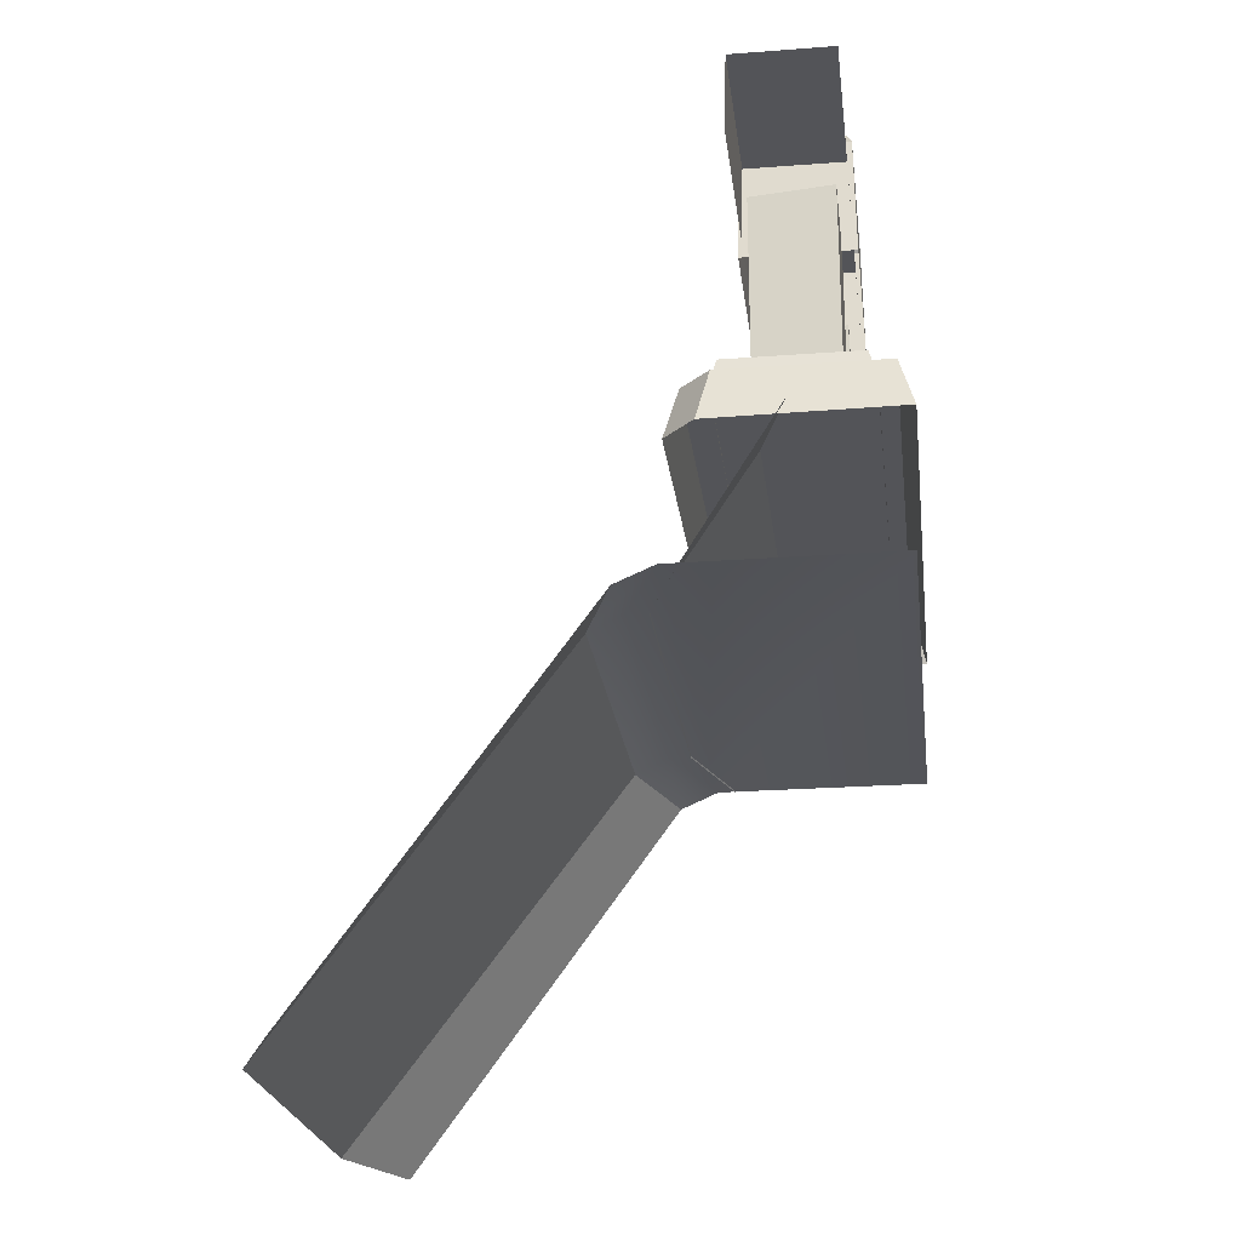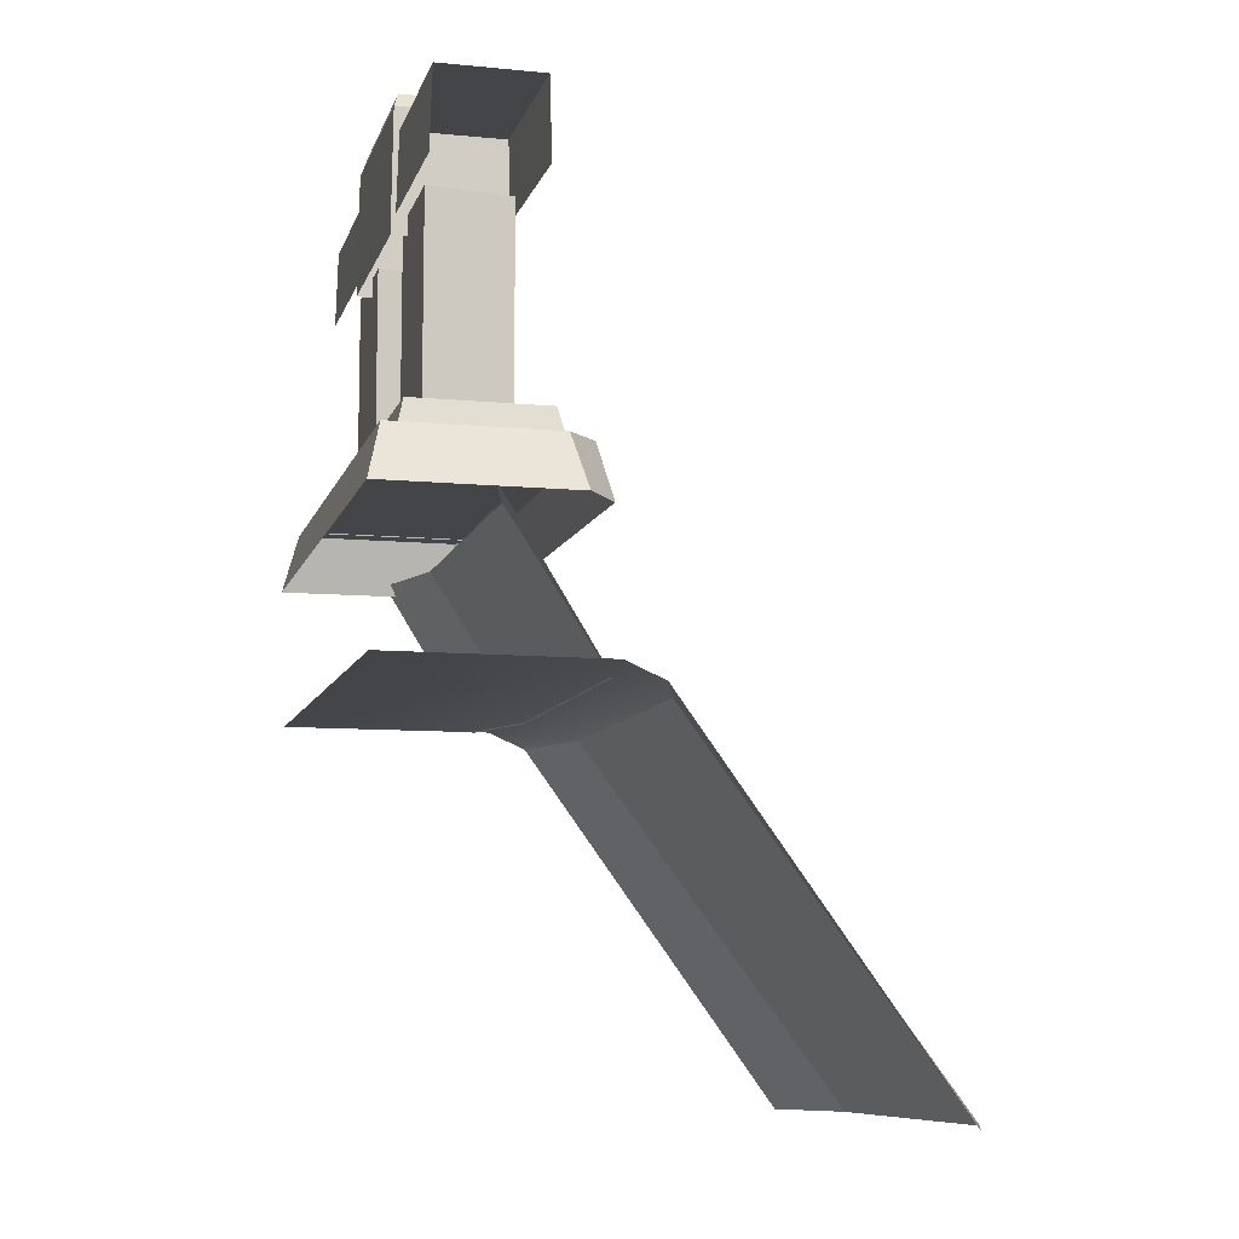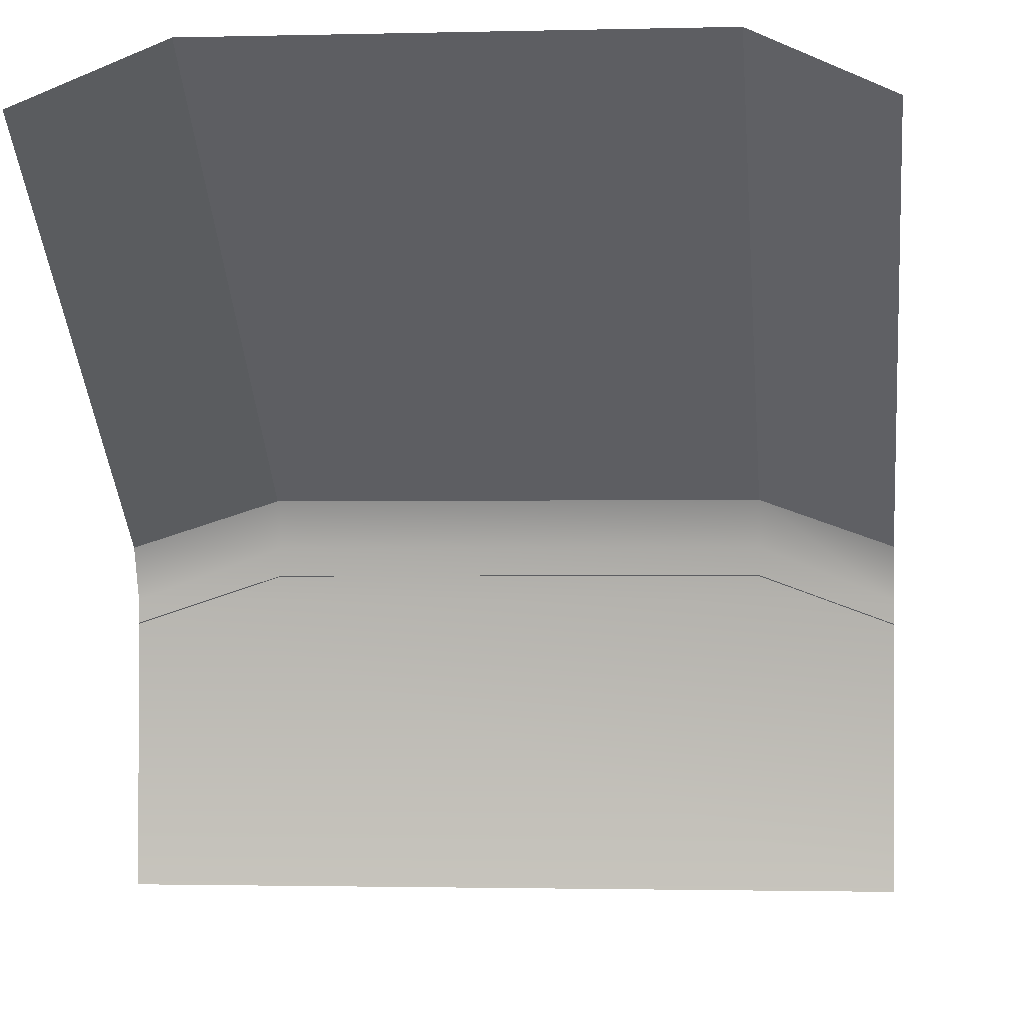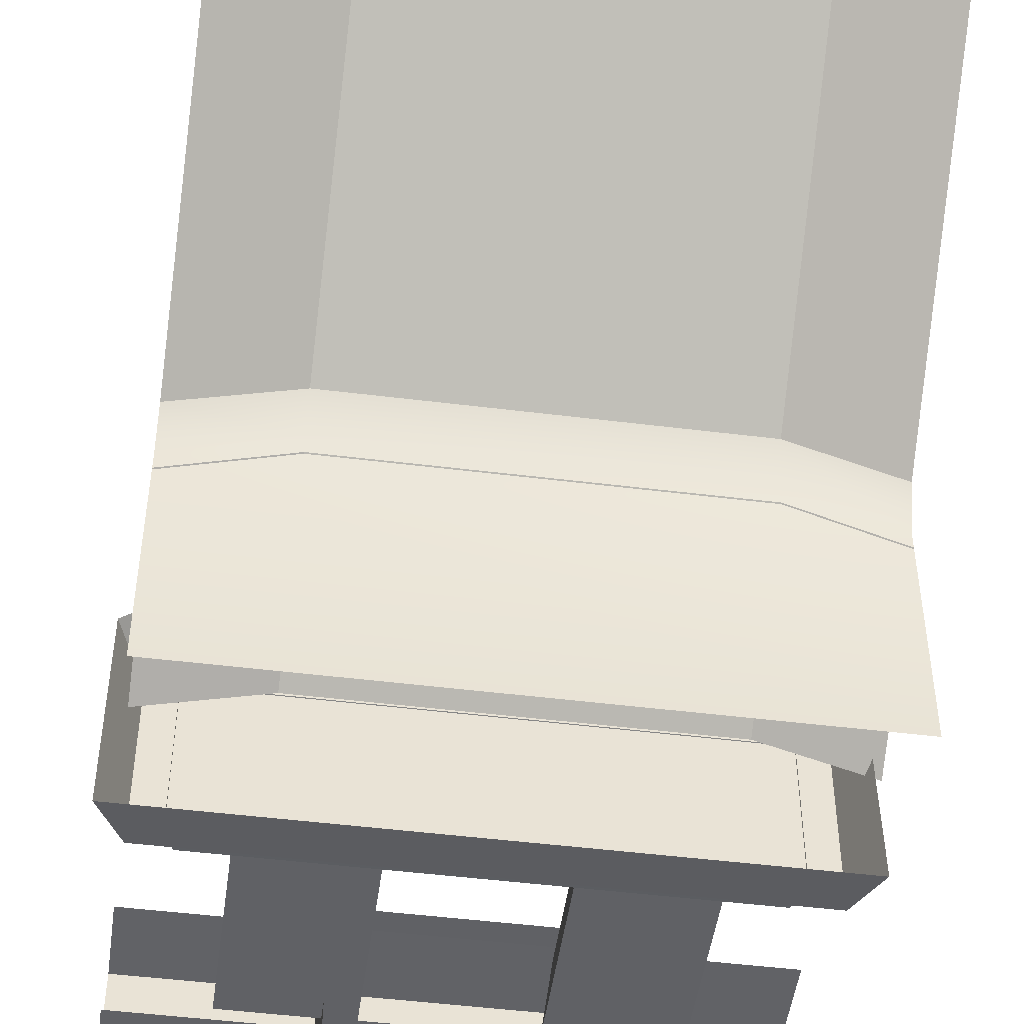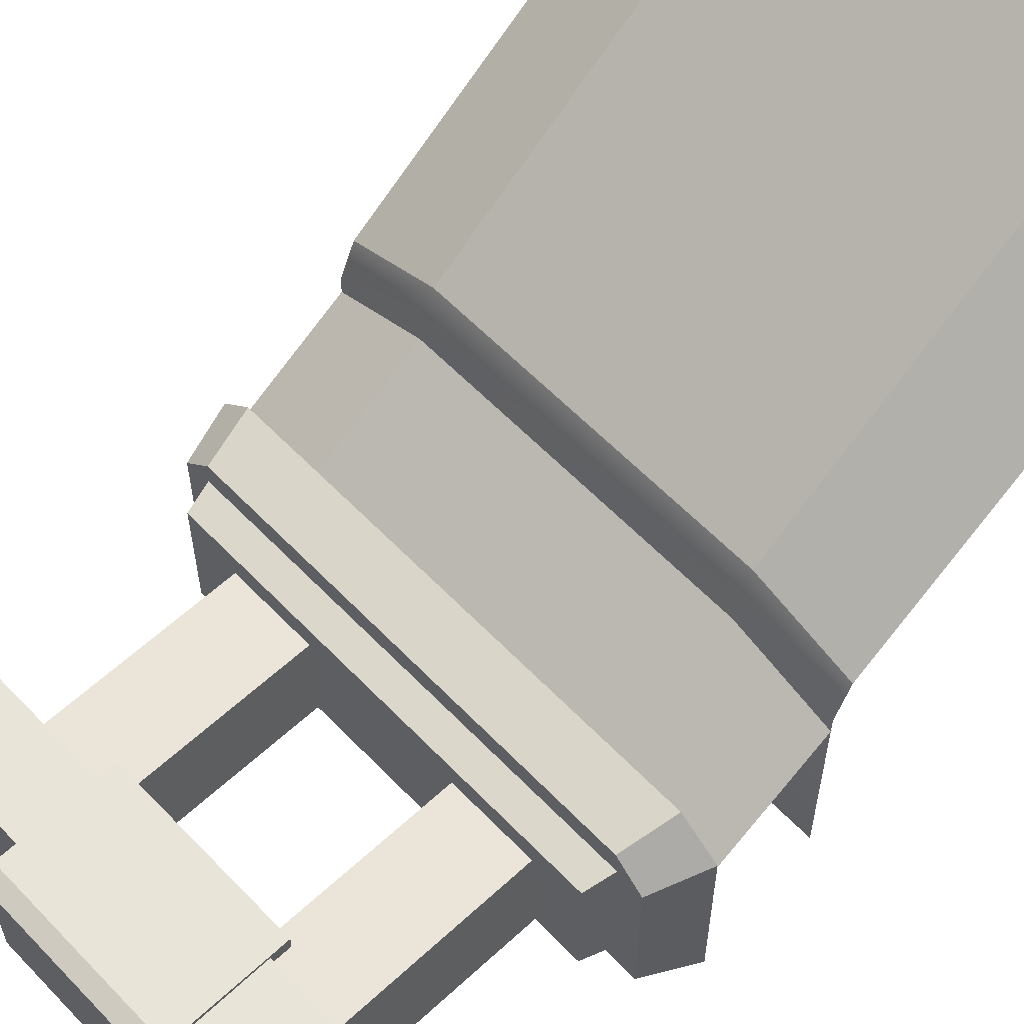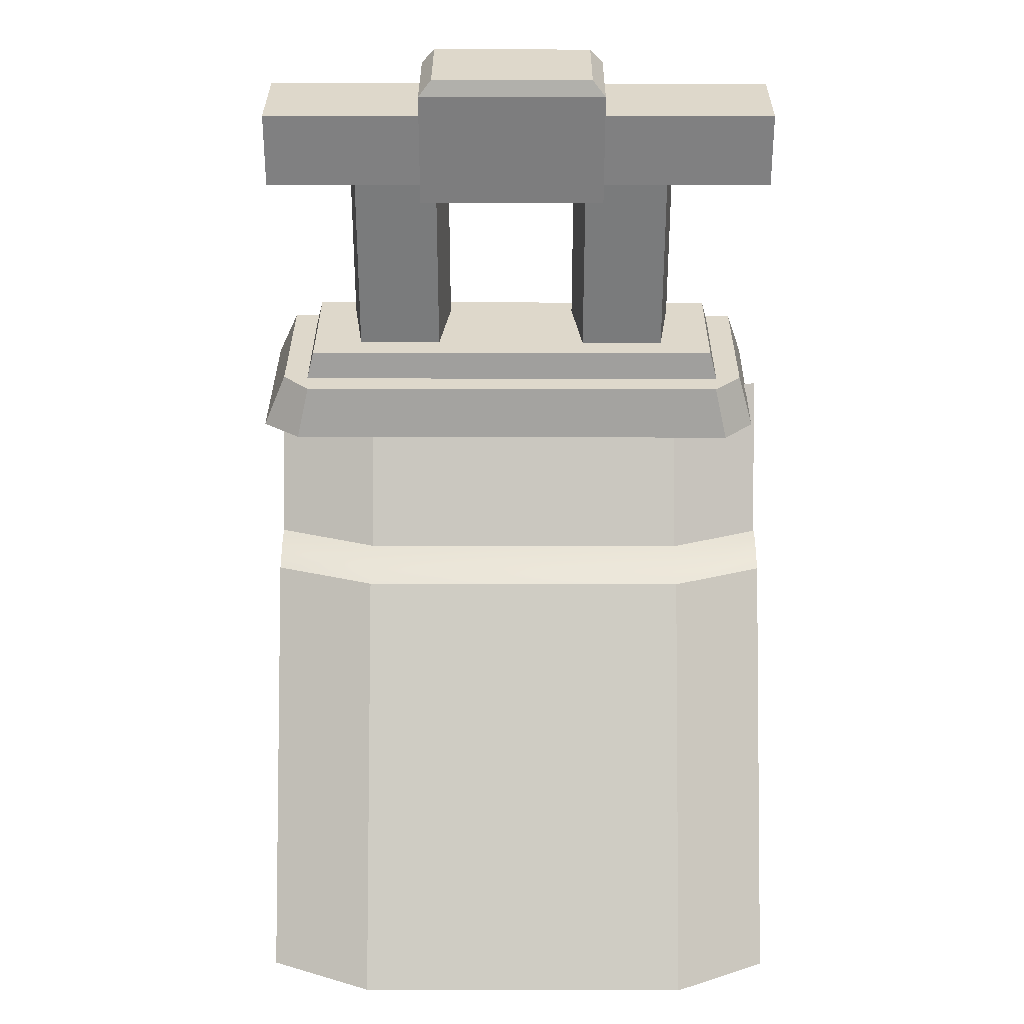
<metadata>
{"format":"obj","ext":"obj","renderer":"f3d","projection":"perspective","resolution":1024,"background":"white","views":[{"elev":-23.6,"azim":97.2,"up":"+Y"},{"elev":-9.0,"azim":-104.4,"up":"+Y"},{"elev":-1.4,"azim":6.0,"up":"+Z"},{"elev":-49.0,"azim":-7.9,"up":"+Z"},{"elev":59.4,"azim":-133.4,"up":"+Z"},{"elev":31.6,"azim":0.2,"up":"+Y"}]}
</metadata>
<code>
g step1_wall
v 0.4672 1.107 -0.1981
v 0.4136 1.107 -0.1444
v -0.4346 1.107 -0.1444
v -0.4346 1.107 -0.1444
v -0.4882 1.107 -0.1981
v 0.4672 1.107 -0.4887
v -0.4882 1.107 -0.4887
v 0.4672 1.107 -0.4887
v 0.5002 1.007 -0.5145
v 0.4954 1.007 -0.1752
v 0.4672 1.107 -0.1981
v -0.4882 1.107 -0.1981
v -0.5317 1.007 -0.1752
v -0.5317 1.007 -0.5145
v -0.4882 1.107 -0.4887
v 0.4136 1.107 -0.1444
v 0.4365 1.007 -0.1187
v -0.4575 1.007 -0.1187
v -0.4346 1.107 -0.1444
v 0.4954 1.007 -0.1752
v 0.4365 1.007 -0.1187
v 0.4136 1.107 -0.1444
v 0.4672 1.107 -0.1981
v -0.4575 1.007 -0.1187
v -0.5317 1.007 -0.1752
v -0.4882 1.107 -0.1981
v -0.4346 1.107 -0.1444
v 0.4039 1.161 -0.2034
v -0.4253 1.161 -0.2034
v -0.4253 1.161 -0.4439
v 0.4039 1.161 -0.4439
v 0.4182 1.105 -0.1906
v 0.4039 1.161 -0.2034
v 0.4039 1.161 -0.4439
v 0.4182 1.105 -0.4574
v -0.4396 1.105 -0.4574
v -0.4253 1.161 -0.4439
v -0.4253 1.161 -0.2034
v -0.4396 1.105 -0.1906
v 0.4039 1.161 -0.4439
v -0.4253 1.161 -0.4439
v -0.4396 1.105 -0.4574
v 0.4182 1.105 -0.4574
v 0.4039 1.161 -0.2034
v 0.4182 1.105 -0.1906
v -0.4396 1.105 -0.1906
v -0.4253 1.161 -0.2034
v 0.5002 1.007 -0.5145
v 0.4672 1.107 -0.4887
v -0.4882 1.107 -0.4887
v -0.5317 1.007 -0.5145
v -0.3482 1.158 -0.4022
v -0.3482 1.526 -0.4022
v -0.3279 1.526 -0.2512
v -0.3279 1.158 -0.2512
v -0.1636 1.158 -0.2512
v -0.1636 1.526 -0.2512
v -0.1433 1.526 -0.4022
v -0.1433 1.158 -0.4022
v 0.118 1.158 -0.4022
v 0.118 1.526 -0.4022
v 0.1383 1.526 -0.2512
v 0.1383 1.158 -0.2512
v 0.3027 1.158 -0.2512
v 0.3027 1.526 -0.2512
v 0.323 1.526 -0.4022
v 0.323 1.158 -0.4022
v -0.1947 1.71 -0.4284
v -0.1947 1.71 -0.2279
v -0.1947 1.489 -0.2249
v -0.1947 1.489 -0.4314
v 0.1737 1.71 -0.2279
v 0.1737 1.71 -0.4284
v 0.1738 1.489 -0.4314
v 0.1738 1.489 -0.2249
v -0.1687 1.741 -0.2393
v -0.1947 1.71 -0.2279
v -0.1947 1.71 -0.4284
v -0.1687 1.741 -0.4174
v 0.1477 1.741 -0.4174
v 0.1737 1.71 -0.4284
v 0.1737 1.71 -0.2279
v 0.1477 1.741 -0.2393
v -0.5035 1.669 -0.2352
v -0.5035 1.669 -0.4185
v 0.5083 1.669 -0.4185
v 0.5083 1.669 -0.2352
v -0.5035 1.525 -0.423
v 0.5083 1.525 -0.423
v 0.5083 1.669 -0.4185
v -0.5035 1.669 -0.4185
v -0.1687 1.741 -0.4174
v 0.1477 1.741 -0.4174
v 0.1477 1.741 -0.2393
v -0.1687 1.741 -0.2393
v -0.1947 1.489 -0.4314
v 0.1738 1.489 -0.4314
v 0.1737 1.71 -0.4284
v -0.1947 1.71 -0.4284
v -0.1947 1.71 -0.4284
v 0.1737 1.71 -0.4284
v 0.1477 1.741 -0.4174
v -0.1687 1.741 -0.4174
v -0.1947 1.489 -0.2249
v -0.1947 1.71 -0.2279
v 0.1737 1.71 -0.2279
v 0.1738 1.489 -0.2249
v -0.1947 1.71 -0.2279
v -0.1687 1.741 -0.2393
v 0.1477 1.741 -0.2393
v 0.1737 1.71 -0.2279
v -0.1636 1.158 -0.2512
v -0.3279 1.158 -0.2512
v -0.3279 1.526 -0.2512
v -0.1636 1.526 -0.2512
v 0.3027 1.158 -0.2512
v 0.1383 1.158 -0.2512
v 0.1383 1.526 -0.2512
v 0.3027 1.526 -0.2512
v -0.5035 1.525 -0.2311
v -0.5035 1.669 -0.2352
v 0.5083 1.669 -0.2352
v 0.5083 1.525 -0.2311
v -0.1433 1.158 -0.4022
v -0.1433 1.526 -0.4022
v -0.3482 1.526 -0.4022
v -0.3482 1.158 -0.4022
v 0.323 1.158 -0.4022
v 0.323 1.526 -0.4022
v 0.118 1.526 -0.4022
v 0.118 1.158 -0.4022
v -0.5035 0.7574 -0.1183
v -0.5035 0.7574 -0.5035
v 0.5128 0.7574 -0.5035
v 0.5128 0.7574 -0.1183
v -0.3075 0.7574 -0.04878
v 0.3366 0.7574 -0.04878
v 0.3366 0.7269 0.01374
v 0.3366 0.05528 0.52
v -0.3075 0.05528 0.52
v -0.3075 0.7269 0.01374
v 0.5128 0.05528 0.4412
v 0.3366 0.05528 0.52
v 0.3366 0.7269 0.01374
v 0.5128 0.7269 -0.04831
v -0.3075 0.7269 0.01374
v -0.3075 0.05528 0.52
v -0.5035 0.05528 0.4412
v -0.5035 0.7269 -0.04831
v 0.3366 0.7574 -0.04878
v 0.3366 0.7269 0.01374
v -0.3075 0.7269 0.01374
v -0.3075 0.7574 -0.04878
v -0.5035 0.7269 -0.04831
v -0.5035 0.7574 -0.1183
v -0.3075 0.7574 -0.04878
v -0.3075 0.7269 0.01374
v 0.3366 0.7269 0.01374
v 0.3366 0.7574 -0.04878
v 0.5128 0.7574 -0.1183
v 0.5128 0.7269 -0.04831
v 0.3366 1.029 -0.265
v 0.3366 0.7555 -0.08577
v -0.3075 0.7555 -0.08578
v -0.3075 1.029 -0.265
v 0.5128 0.7555 -0.1499
v 0.3366 0.7555 -0.08577
v 0.3366 1.029 -0.265
v 0.5128 1.029 -0.3193
v -0.3075 0.7555 -0.08578
v -0.5035 0.7555 -0.1499
v -0.5035 1.029 -0.3193
v -0.3075 1.029 -0.265
g step1_wall_0
f 3 2 1
f 5 4 1
f 5 1 6
f 6 7 5
f 10 9 8
f 11 10 8
f 14 13 12
f 15 14 12
f 18 17 16
f 19 18 16
f 22 21 20
f 23 22 20
f 26 25 24
f 27 26 24
f 30 29 28
f 31 30 28
f 34 33 32
f 35 34 32
f 38 37 36
f 39 38 36
f 42 41 40
f 43 42 40
f 46 45 44
f 47 46 44
f 50 49 48
f 51 50 48
f 54 53 52
f 55 54 52
f 58 57 56
f 59 58 56
f 62 61 60
f 63 62 60
f 66 65 64
f 67 66 64
f 70 69 68
f 71 70 68
f 74 73 72
f 75 74 72
f 78 77 76
f 79 78 76
f 82 81 80
f 83 82 80
f 86 85 84
f 87 86 84
f 90 89 88
f 91 90 88
f 94 93 92
f 95 94 92
f 98 97 96
f 99 98 96
f 102 101 100
f 103 102 100
f 106 105 104
f 107 106 104
f 110 109 108
f 111 110 108
f 114 113 112
f 115 114 112
f 118 117 116
f 119 118 116
f 122 121 120
f 123 122 120
f 126 125 124
f 127 126 124
f 130 129 128
f 131 130 128
f 134 133 132
f 132 135 134
f 132 136 135
f 136 137 135
f 140 139 138
f 141 140 138
f 144 143 142
f 145 144 142
f 148 147 146
f 149 148 146
f 152 151 150
f 153 152 150
f 156 155 154
f 157 156 154
f 160 159 158
f 161 160 158
f 164 163 162
f 165 164 162
f 168 167 166
f 169 168 166
f 172 171 170
f 173 172 170

</code>
